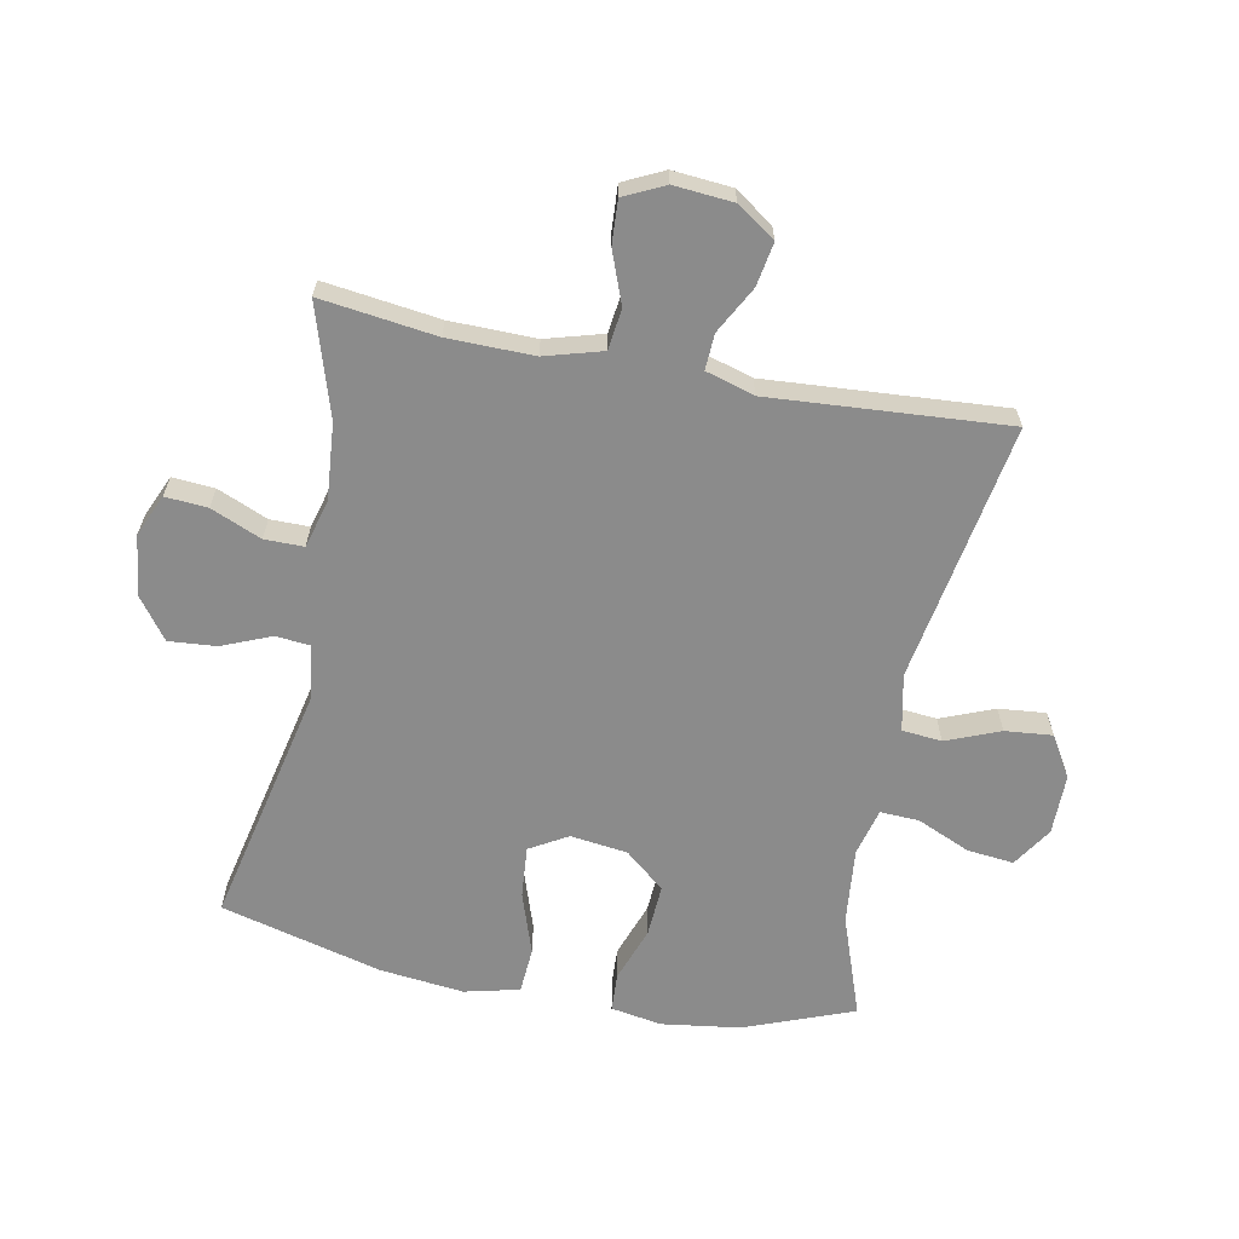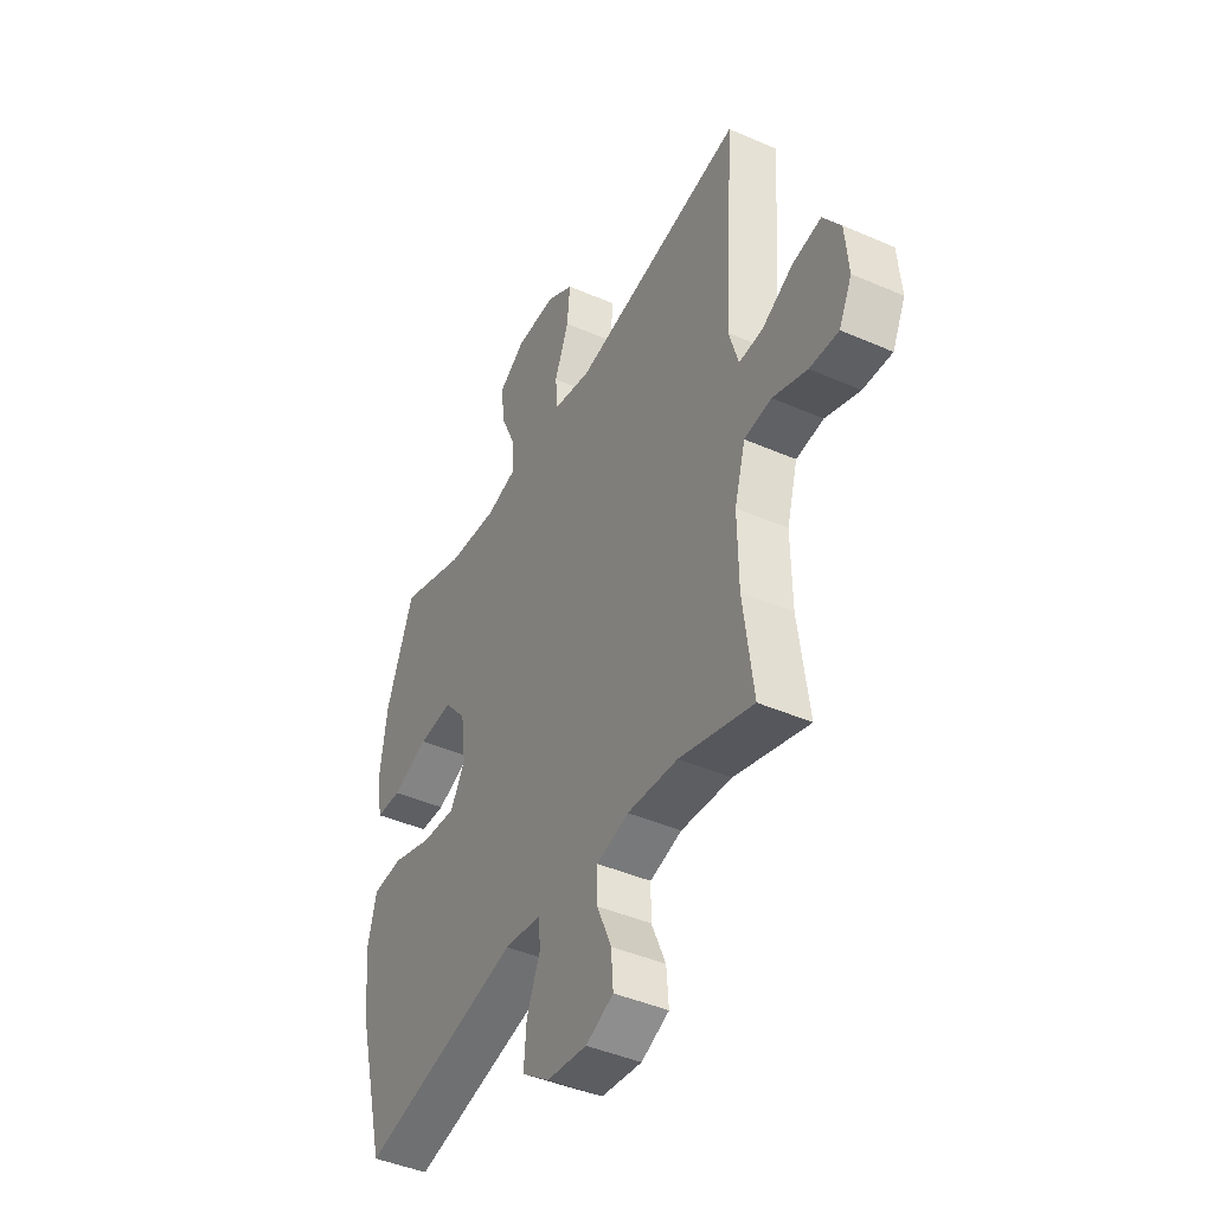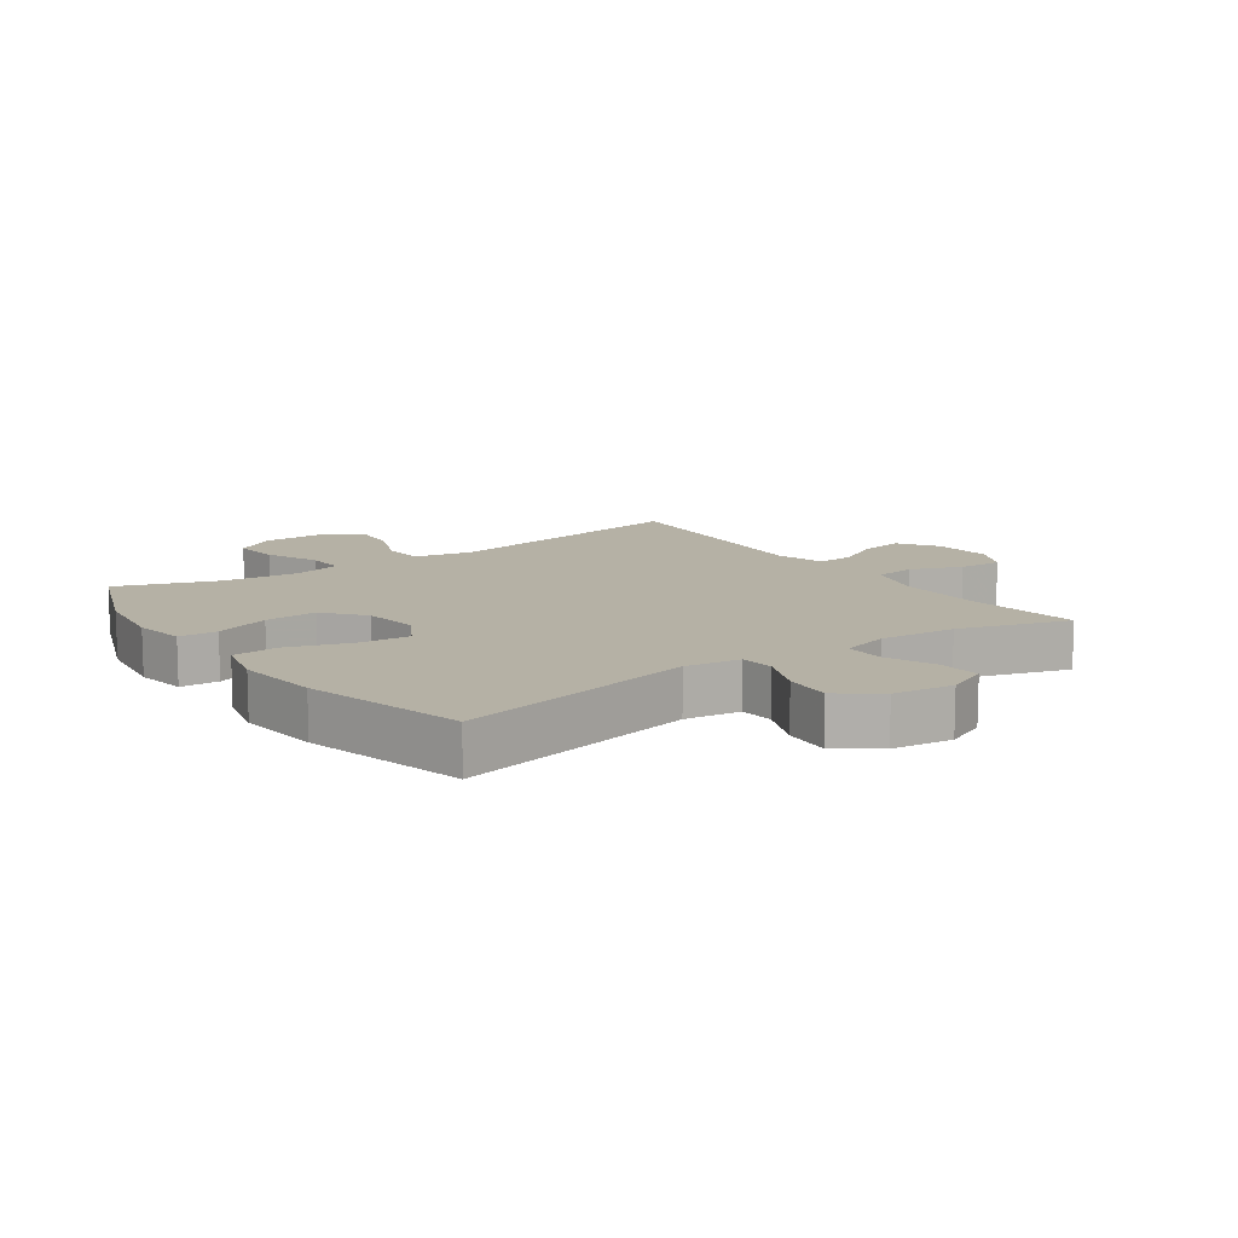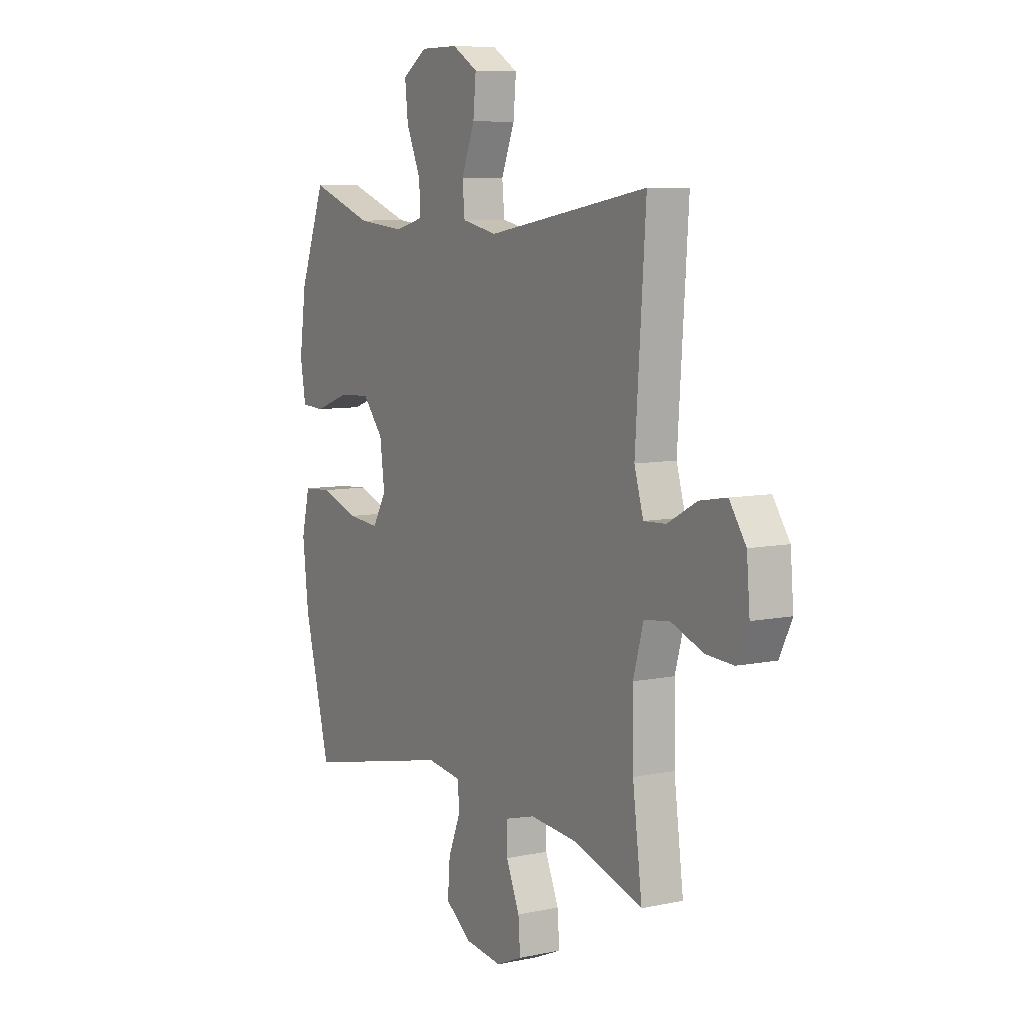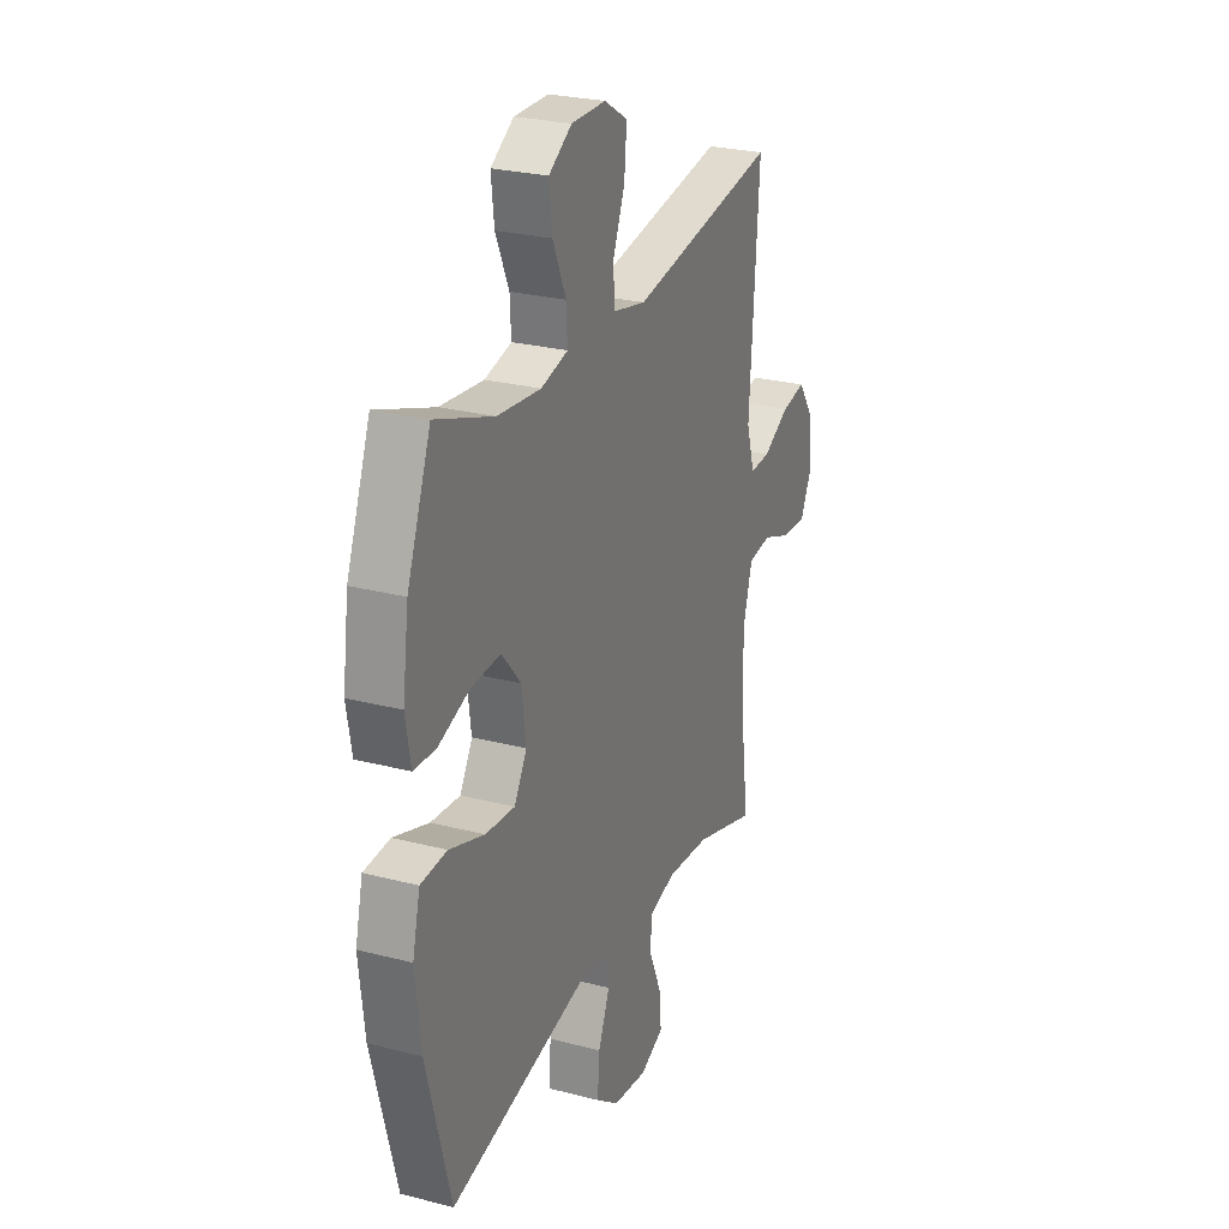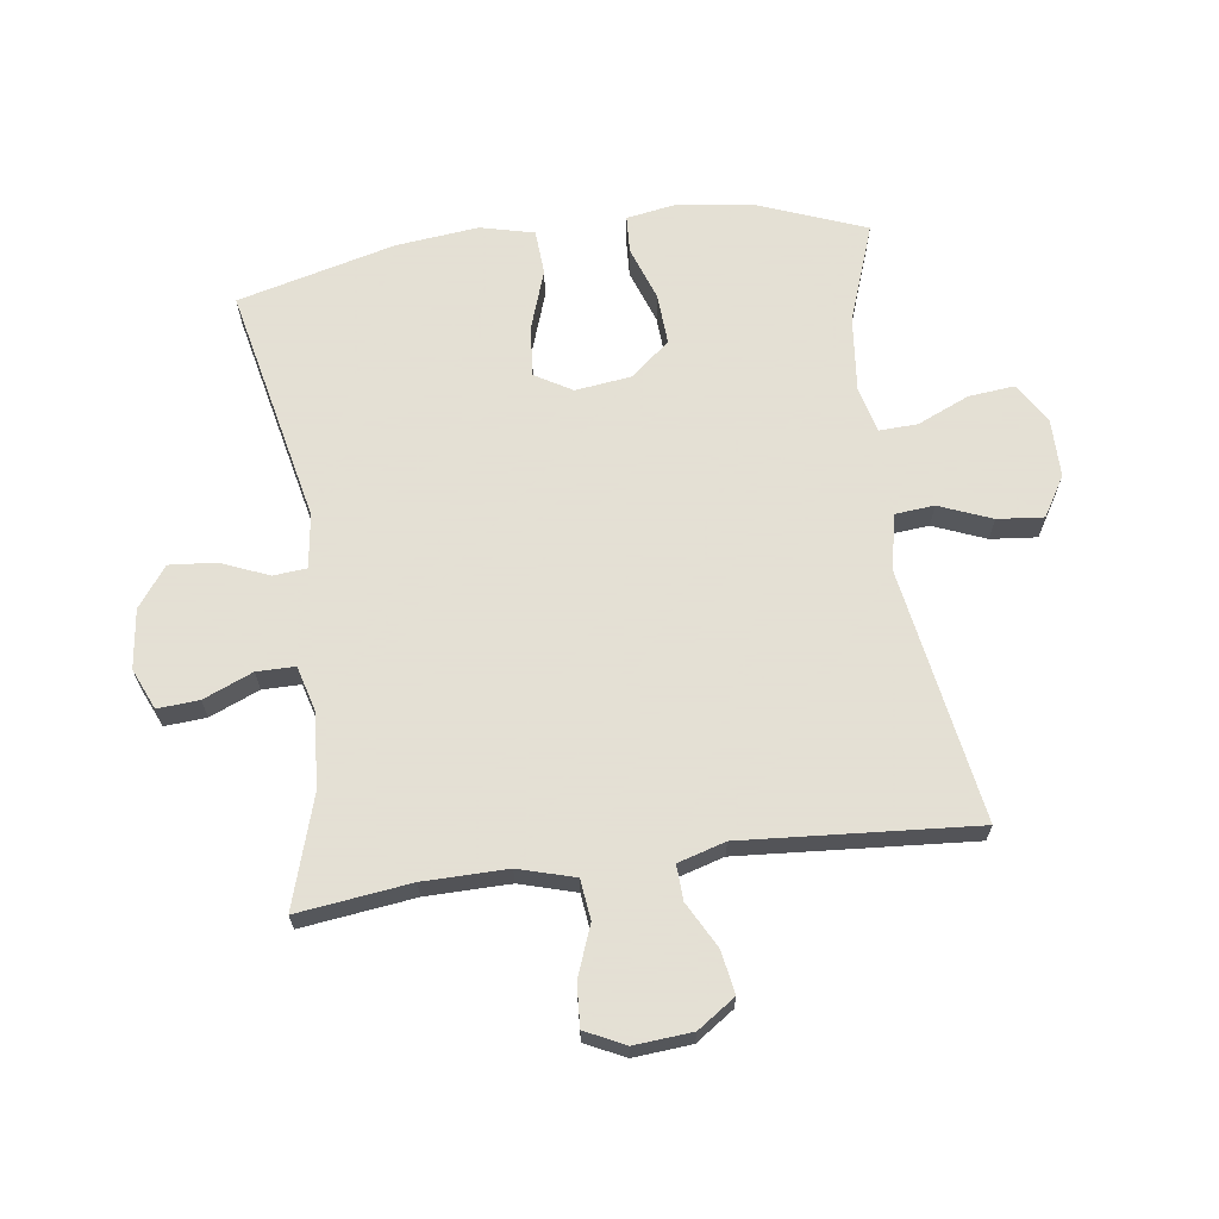
<metadata>
{"format":"obj","ext":"obj","renderer":"f3d","projection":"perspective","resolution":1024,"background":"white","views":[{"elev":-63.8,"azim":-101.0,"up":"+Y"},{"elev":-43.4,"azim":-117.3,"up":"+Z"},{"elev":11.9,"azim":144.9,"up":"+Y"},{"elev":7.8,"azim":-120.4,"up":"+Z"},{"elev":26.0,"azim":112.4,"up":"+Z"},{"elev":66.2,"azim":-97.6,"up":"+Y"}]}
</metadata>
<code>
v 0.5 0.07 0.5
v 0.566 0.07 0.327
v 0.583 0.07 0.203
v 0.569 0.07 0.122
v 0.508 0.07 0.119
v 0.421 0.07 0.15
v 0.338 0.07 0.155
v 0.285 0.07 0.092
v 0.273 0.07 0.001
v 0.308 0.07 -0.059
v 0.39 0.07 -0.052
v 0.488 0.07 -0.019
v 0.561 0.07 -0.024
v 0.582 0.07 -0.111
v 0.567 0.07 -0.244
v 0.5 0.07 -0.5
v 0.116 0.07 -0.416
v 0.028 0.07 -0.428
v 0.023 0.07 -0.482
v 0.055 0.07 -0.56
v 0.061 0.07 -0.635
v -0.004 0.07 -0.683
v -0.1 0.07 -0.695
v -0.166 0.07 -0.666
v -0.161 0.07 -0.599
v -0.127 0.07 -0.519
v -0.127 0.07 -0.457
v -0.203 0.07 -0.436
v -0.324 0.07 -0.446
v -0.5 0.07 -0.5
v -0.476 0.07 -0.317
v -0.474 0.07 -0.181
v -0.5 0.07 -0.09
v -0.565 0.07 -0.082
v -0.647 0.07 -0.113
v -0.716 0.07 -0.117
v -0.747 0.07 -0.053
v -0.739 0.07 0.041
v -0.697 0.07 0.102
v -0.628 0.07 0.09
v -0.554 0.07 0.05
v -0.497 0.07 0.047
v -0.474 0.07 0.124
v -0.5 0.07 0.5
v -0.089 0.07 0.43
v 0.001 0.07 0.449
v 0.007 0.07 0.512
v -0.027 0.07 0.597
v -0.034 0.07 0.672
v 0.031 0.07 0.711
v 0.127 0.07 0.711
v 0.191 0.07 0.67
v 0.183 0.07 0.596
v 0.146 0.07 0.512
v 0.143 0.07 0.45
v 0.218 0.07 0.431
v 0.339 0.07 0.443
v 0.5 0 0.5
v 0.566 0 0.327
v 0.583 0 0.203
v 0.569 0 0.122
v 0.508 0 0.119
v 0.421 0 0.15
v 0.338 0 0.155
v 0.285 0 0.092
v 0.273 0 0.001
v 0.308 0 -0.059
v 0.39 0 -0.052
v 0.488 0 -0.019
v 0.561 0 -0.024
v 0.582 0 -0.111
v 0.567 0 -0.244
v 0.5 0 -0.5
v 0.116 0 -0.416
v 0.028 0 -0.428
v 0.023 0 -0.482
v 0.055 0 -0.56
v 0.061 0 -0.635
v -0.004 0 -0.683
v -0.1 0 -0.695
v -0.166 0 -0.666
v -0.161 0 -0.599
v -0.127 0 -0.519
v -0.127 0 -0.457
v -0.203 0 -0.436
v -0.324 0 -0.446
v -0.5 0 -0.5
v -0.476 0 -0.317
v -0.474 0 -0.181
v -0.5 0 -0.09
v -0.565 0 -0.082
v -0.647 0 -0.113
v -0.716 0 -0.117
v -0.747 0 -0.053
v -0.739 0 0.041
v -0.697 0 0.102
v -0.628 0 0.09
v -0.554 0 0.05
v -0.497 0 0.047
v -0.474 0 0.124
v -0.5 0 0.5
v -0.089 0 0.43
v 0.001 0 0.449
v 0.007 0 0.512
v -0.027 0 0.597
v -0.034 0 0.672
v 0.031 0 0.711
v 0.127 0 0.711
v 0.191 0 0.67
v 0.183 0 0.596
v 0.146 0 0.512
v 0.143 0 0.45
v 0.218 0 0.431
v 0.339 0 0.443
f 52 53 54
f 51 52 54
f 50 51 54
f 49 50 54
f 48 49 54
f 47 48 54
f 46 47 54 55
f 45 46 55 56
f 43 44 45
f 42 43 45 56
f 39 40 41
f 38 39 41
f 37 38 41
f 36 37 41
f 35 36 41
f 34 35 41
f 33 34 41 42
f 42 56 57
f 33 42 57
f 32 33 57
f 29 30 31
f 32 57 1
f 31 32 1
f 29 31 1
f 28 29 1
f 24 25 26
f 23 24 26
f 22 23 26
f 21 22 26
f 20 21 26
f 19 20 26
f 18 19 26 27
f 15 16 17
f 14 15 17
f 13 14 17
f 12 13 17
f 11 12 17
f 10 11 17 18
f 18 27 28
f 10 18 28
f 9 10 28
f 4 5 6
f 3 4 6
f 2 3 6
f 1 2 6
f 1 6 7
f 28 1 7 8
f 8 9 28
f 111 110 109
f 111 109 108
f 111 108 107
f 111 107 106
f 111 106 105
f 111 105 104
f 112 111 104 103
f 113 112 103 102
f 102 101 100
f 113 102 100 99
f 98 97 96
f 98 96 95
f 98 95 94
f 98 94 93
f 98 93 92
f 98 92 91
f 99 98 91 90
f 114 113 99
f 114 99 90
f 114 90 89
f 88 87 86
f 58 114 89
f 58 89 88
f 58 88 86
f 58 86 85
f 83 82 81
f 83 81 80
f 83 80 79
f 83 79 78
f 83 78 77
f 83 77 76
f 84 83 76 75
f 74 73 72
f 74 72 71
f 74 71 70
f 74 70 69
f 74 69 68
f 75 74 68 67
f 85 84 75
f 85 75 67
f 85 67 66
f 63 62 61
f 63 61 60
f 63 60 59
f 63 59 58
f 64 63 58
f 65 64 58 85
f 85 66 65
f 1 58 59 2
f 2 59 60 3
f 3 60 61 4
f 4 61 62 5
f 5 62 63 6
f 6 63 64 7
f 7 64 65 8
f 8 65 66 9
f 9 66 67 10
f 10 67 68 11
f 11 68 69 12
f 12 69 70 13
f 13 70 71 14
f 14 71 72 15
f 15 72 73 16
f 16 73 74 17
f 17 74 75 18
f 18 75 76 19
f 19 76 77 20
f 20 77 78 21
f 21 78 79 22
f 22 79 80 23
f 23 80 81 24
f 24 81 82 25
f 25 82 83 26
f 26 83 84 27
f 27 84 85 28
f 28 85 86 29
f 29 86 87 30
f 30 87 88 31
f 31 88 89 32
f 32 89 90 33
f 33 90 91 34
f 34 91 92 35
f 35 92 93 36
f 36 93 94 37
f 37 94 95 38
f 38 95 96 39
f 39 96 97 40
f 40 97 98 41
f 41 98 99 42
f 42 99 100 43
f 43 100 101 44
f 44 101 102 45
f 45 102 103 46
f 46 103 104 47
f 47 104 105 48
f 48 105 106 49
f 49 106 107 50
f 50 107 108 51
f 51 108 109 52
f 52 109 110 53
f 53 110 111 54
f 54 111 112 55
f 55 112 113 56
f 56 113 114 57
f 57 114 58 1

</code>
